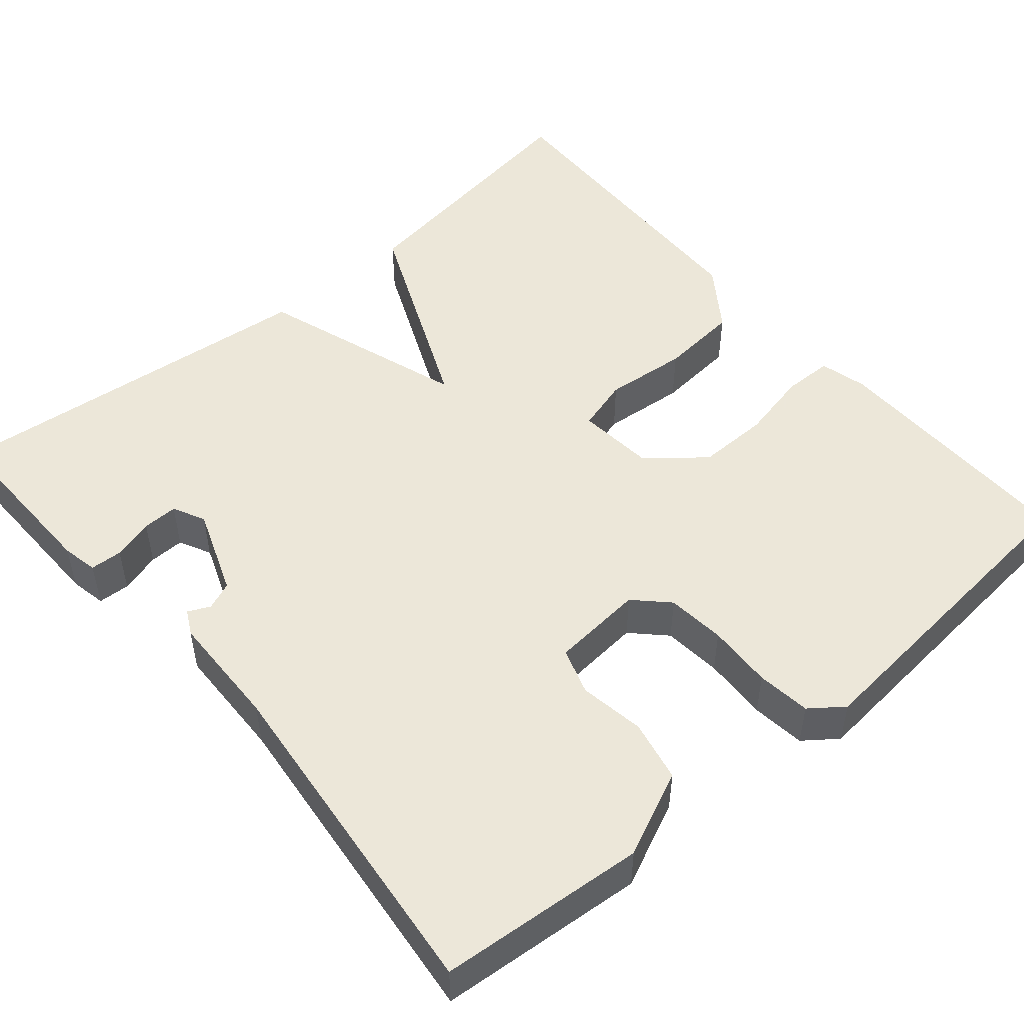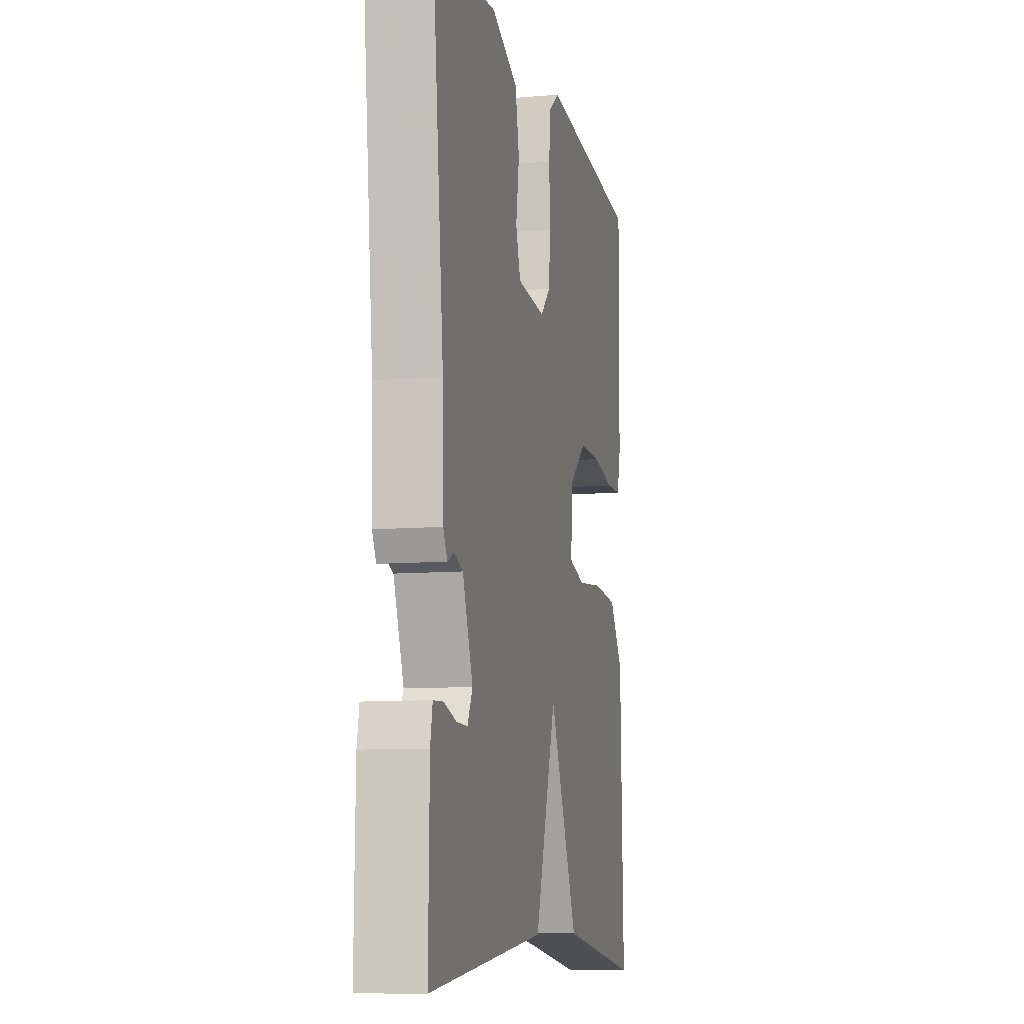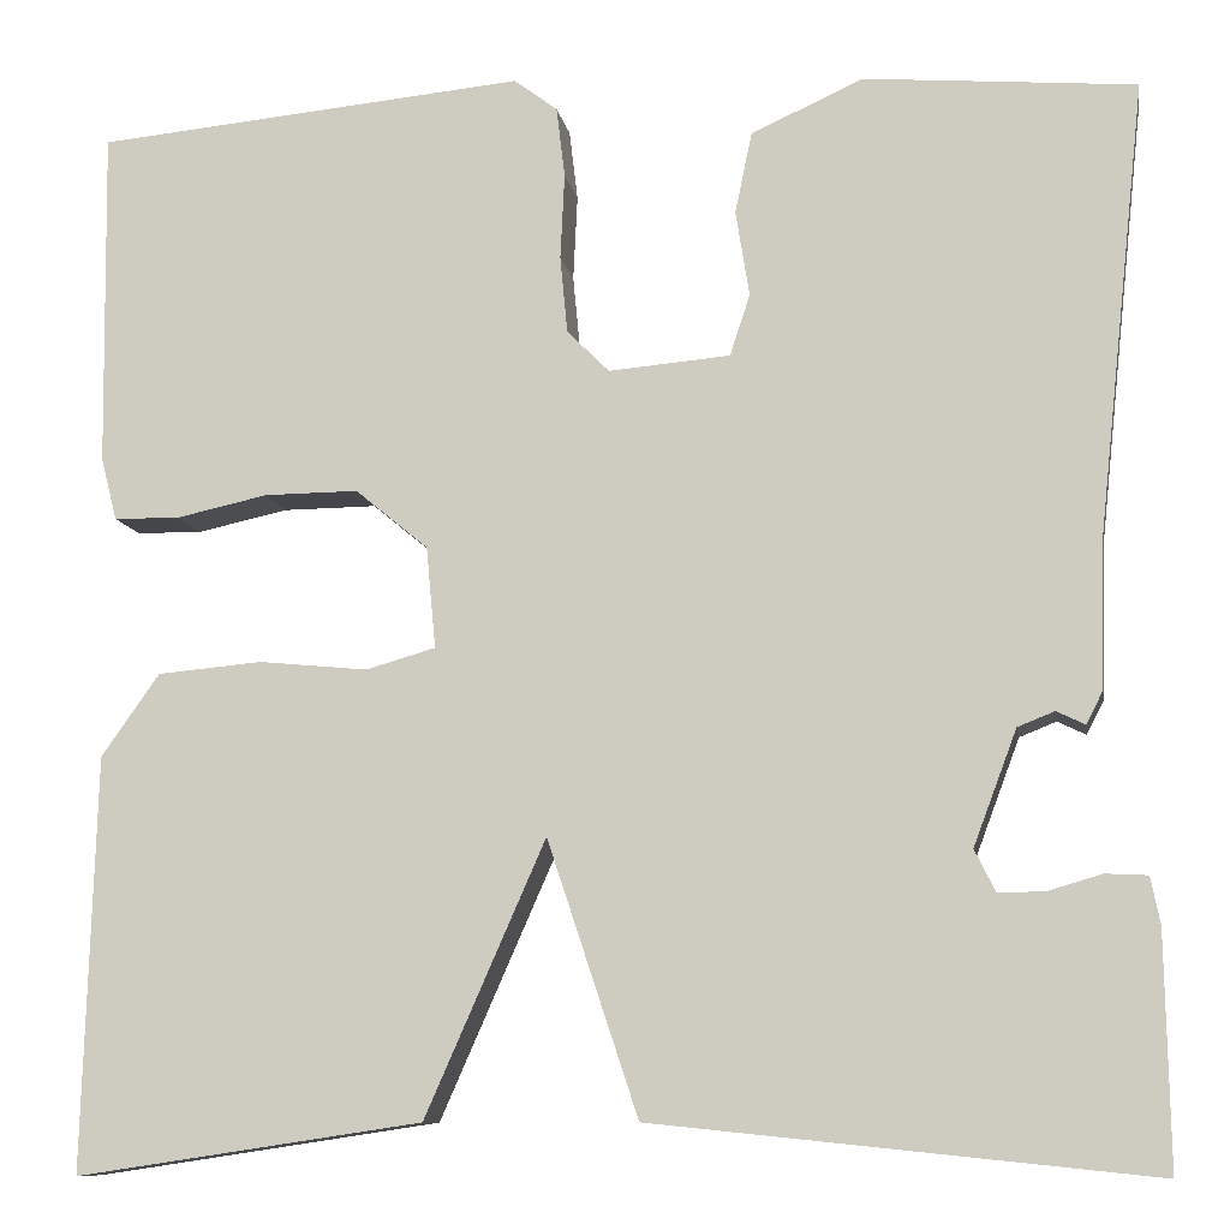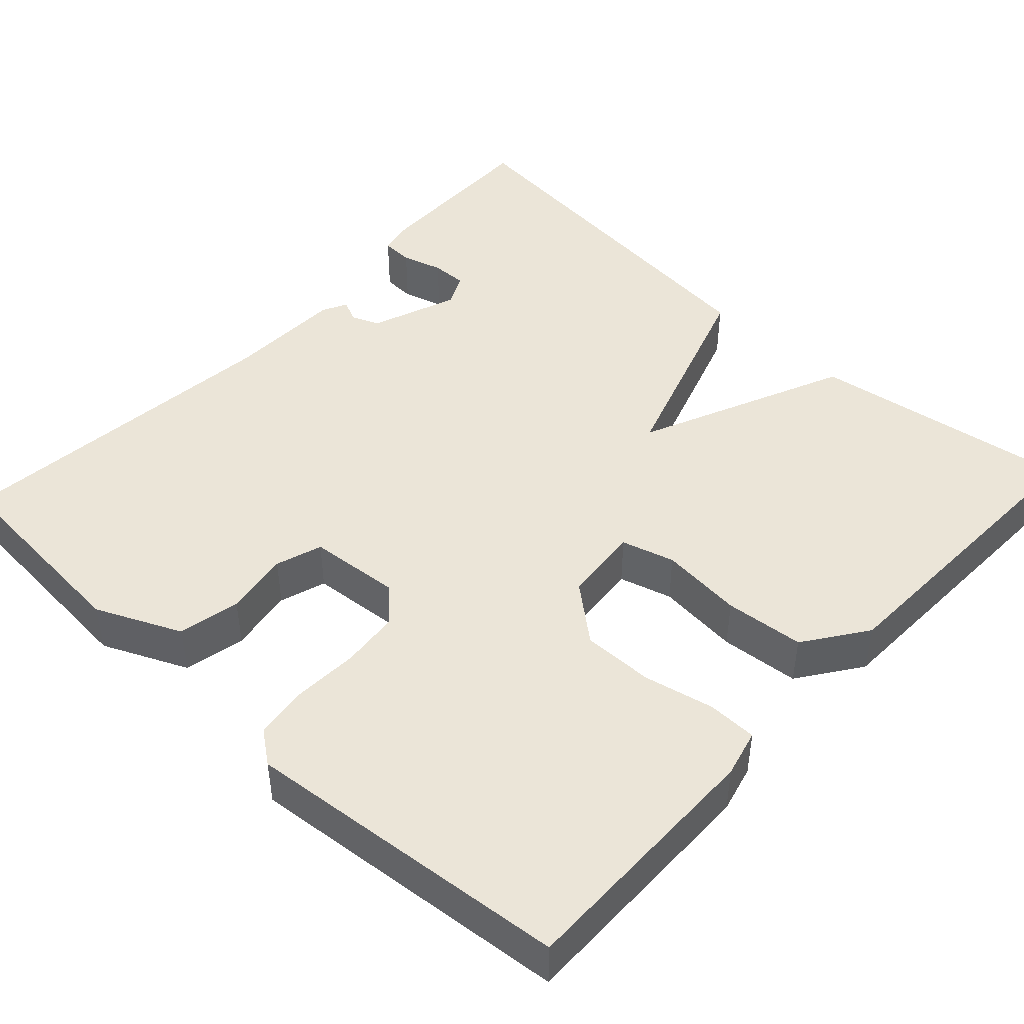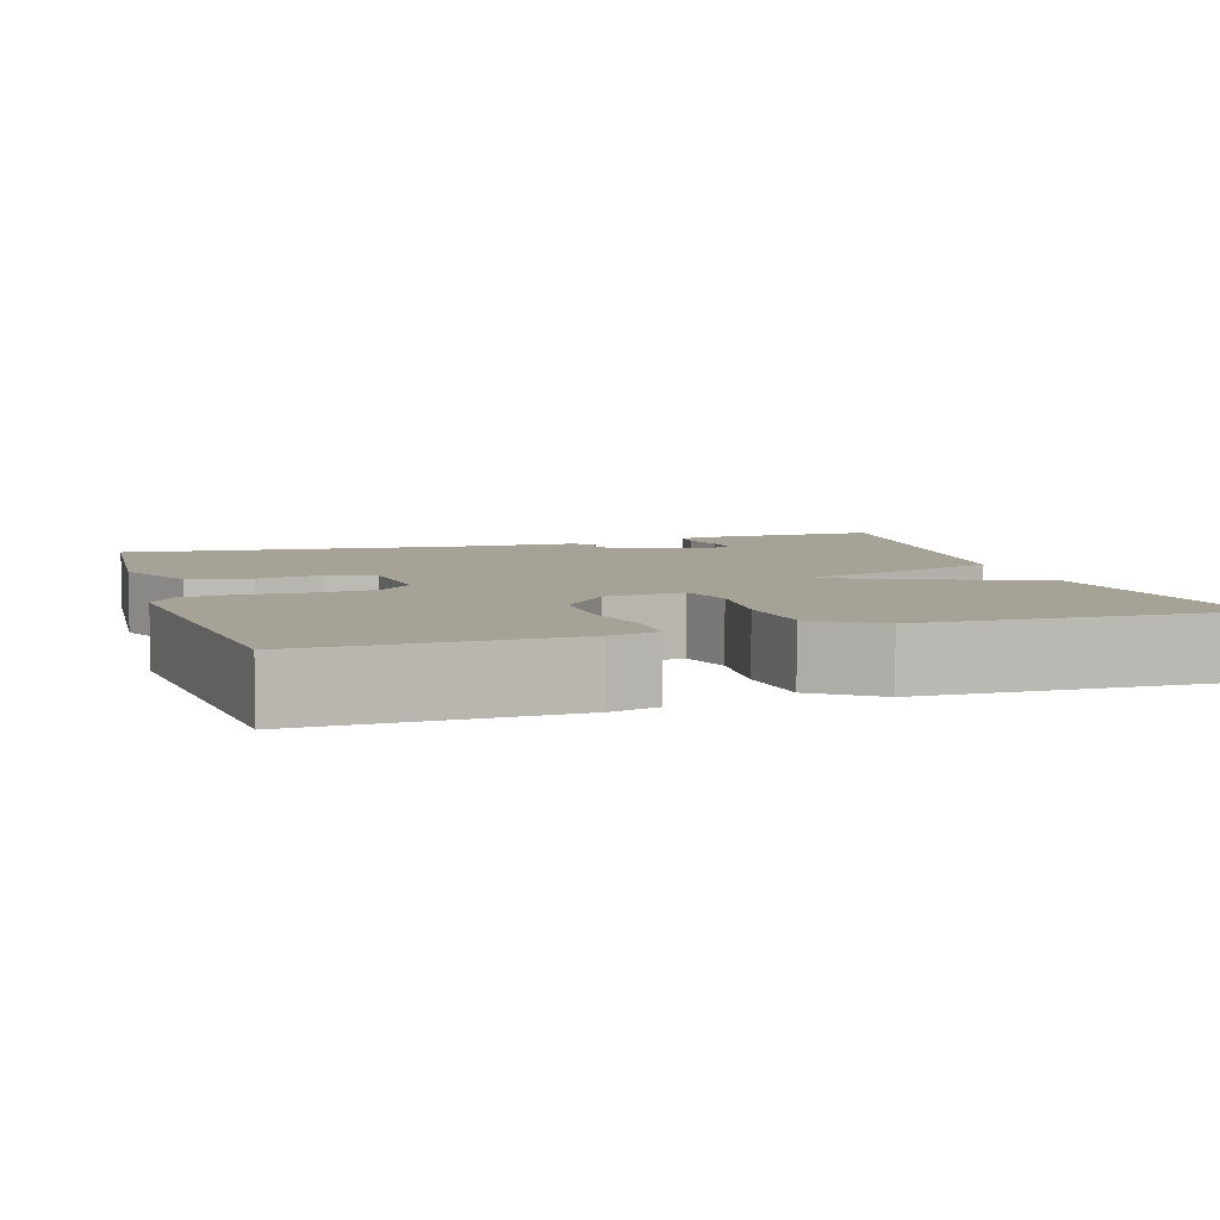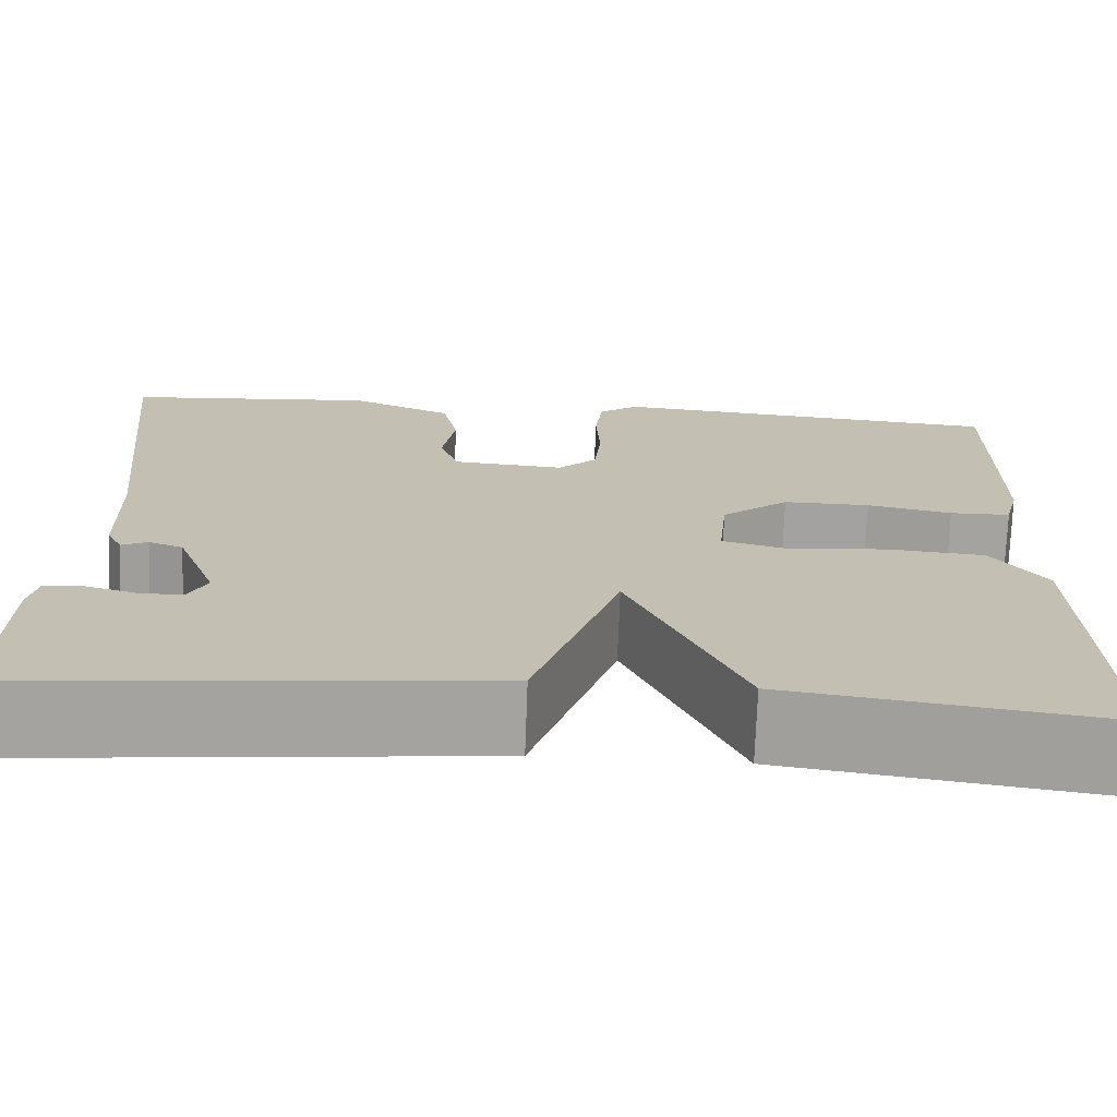
<metadata>
{"format":"obj","ext":"obj","renderer":"f3d","projection":"perspective","resolution":1024,"background":"white","views":[{"elev":50.2,"azim":-40.4,"up":"+Y"},{"elev":-9.3,"azim":-77.3,"up":"+Z"},{"elev":-9.9,"azim":-170.6,"up":"+Z"},{"elev":45.9,"azim":42.8,"up":"+Y"},{"elev":6.4,"azim":72.5,"up":"+Y"},{"elev":-72.7,"azim":-2.1,"up":"+Z"}]}
</metadata>
<code>
v -0.5 0.07 -0.5
v -0.496 0.07 -0.28
v -0.487 0.07 -0.235
v -0.447 0.07 -0.233
v -0.396 0.07 -0.248
v -0.352 0.07 -0.249
v -0.332 0.07 -0.209
v -0.373 0.07 -0.1
v -0.408 0.07 -0.086
v -0.435 0.07 -0.099
v -0.451 0.07 -0.068
v -0.455 0.07 0.076
v -0.5 0.07 0.5
v -0.243 0.07 0.521
v -0.137 0.07 0.473
v -0.121 0.07 0.396
v -0.134 0.07 0.315
v -0.115 0.07 0.257
v 0 0.07 0.247
v 0.04 0.07 0.287
v 0.047 0.07 0.36
v 0.043 0.07 0.441
v 0.051 0.07 0.508
v 0.092 0.07 0.539
v 0.5 0.07 0.5
v 0.496 0.07 0.18
v 0.481 0.07 0.121
v 0.419 0.07 0.12
v 0.332 0.07 0.139
v 0.243 0.07 0.14
v 0.174 0.07 0.083
v 0.165 0.07 -0.013
v 0.231 0.07 -0.032
v 0.334 0.07 -0.022
v 0.433 0.07 -0.031
v 0.488 0.07 -0.109
v 0.5 0.07 -0.5
v 0.172 0.07 -0.451
v 0.058 0.07 -0.192
v -0.028 0.07 -0.451
v -0.5 0 -0.5
v -0.496 0 -0.28
v -0.487 0 -0.235
v -0.447 0 -0.233
v -0.396 0 -0.248
v -0.352 0 -0.249
v -0.332 0 -0.209
v -0.373 0 -0.1
v -0.408 0 -0.086
v -0.435 0 -0.099
v -0.451 0 -0.068
v -0.455 0 0.076
v -0.5 0 0.5
v -0.243 0 0.521
v -0.137 0 0.473
v -0.121 0 0.396
v -0.134 0 0.315
v -0.115 0 0.257
v 0 0 0.247
v 0.04 0 0.287
v 0.047 0 0.36
v 0.043 0 0.441
v 0.051 0 0.508
v 0.092 0 0.539
v 0.5 0 0.5
v 0.496 0 0.18
v 0.481 0 0.121
v 0.419 0 0.12
v 0.332 0 0.139
v 0.243 0 0.14
v 0.174 0 0.083
v 0.165 0 -0.013
v 0.231 0 -0.032
v 0.334 0 -0.022
v 0.433 0 -0.031
v 0.488 0 -0.109
v 0.5 0 -0.5
v 0.172 0 -0.451
v 0.058 0 -0.192
v -0.028 0 -0.451
f 39 40 1 2
f 37 38 39
f 36 37 39
f 35 36 39
f 34 35 39
f 33 34 39
f 32 33 39
f 31 32 39
f 27 28 29
f 26 27 29
f 25 26 29
f 24 25 29
f 23 24 29
f 22 23 29
f 21 22 29
f 20 21 29 30
f 19 20 30 31
f 15 16 17
f 14 15 17
f 13 14 17
f 12 13 17
f 12 17 18
f 11 12 18
f 10 11 18
f 9 10 18
f 19 31 39
f 18 19 39
f 9 18 39
f 8 9 39
f 2 3 4 5
f 2 5 6
f 39 2 6
f 7 8 39
f 6 7 39
f 42 41 80 79
f 79 78 77
f 79 77 76
f 79 76 75
f 79 75 74
f 79 74 73
f 79 73 72
f 79 72 71
f 69 68 67
f 69 67 66
f 69 66 65
f 69 65 64
f 69 64 63
f 69 63 62
f 69 62 61
f 70 69 61 60
f 71 70 60 59
f 57 56 55
f 57 55 54
f 57 54 53
f 57 53 52
f 58 57 52
f 58 52 51
f 58 51 50
f 58 50 49
f 79 71 59
f 79 59 58
f 79 58 49
f 79 49 48
f 45 44 43 42
f 46 45 42
f 46 42 79
f 79 48 47
f 79 47 46
f 1 41 42 2
f 2 42 43 3
f 3 43 44 4
f 4 44 45 5
f 5 45 46 6
f 6 46 47 7
f 7 47 48 8
f 8 48 49 9
f 9 49 50 10
f 10 50 51 11
f 11 51 52 12
f 12 52 53 13
f 13 53 54 14
f 14 54 55 15
f 15 55 56 16
f 16 56 57 17
f 17 57 58 18
f 18 58 59 19
f 19 59 60 20
f 20 60 61 21
f 21 61 62 22
f 22 62 63 23
f 23 63 64 24
f 24 64 65 25
f 25 65 66 26
f 26 66 67 27
f 27 67 68 28
f 28 68 69 29
f 29 69 70 30
f 30 70 71 31
f 31 71 72 32
f 32 72 73 33
f 33 73 74 34
f 34 74 75 35
f 35 75 76 36
f 36 76 77 37
f 37 77 78 38
f 38 78 79 39
f 39 79 80 40
f 40 80 41 1

</code>
